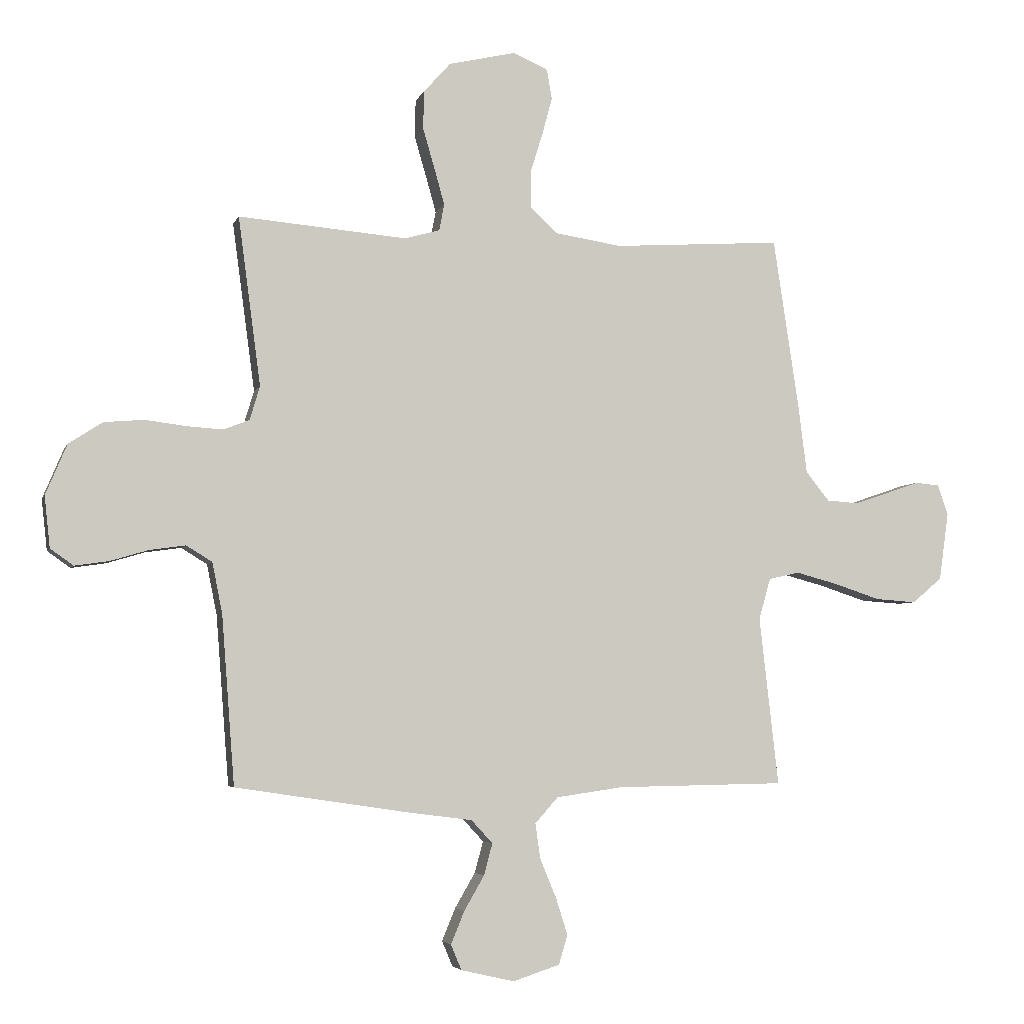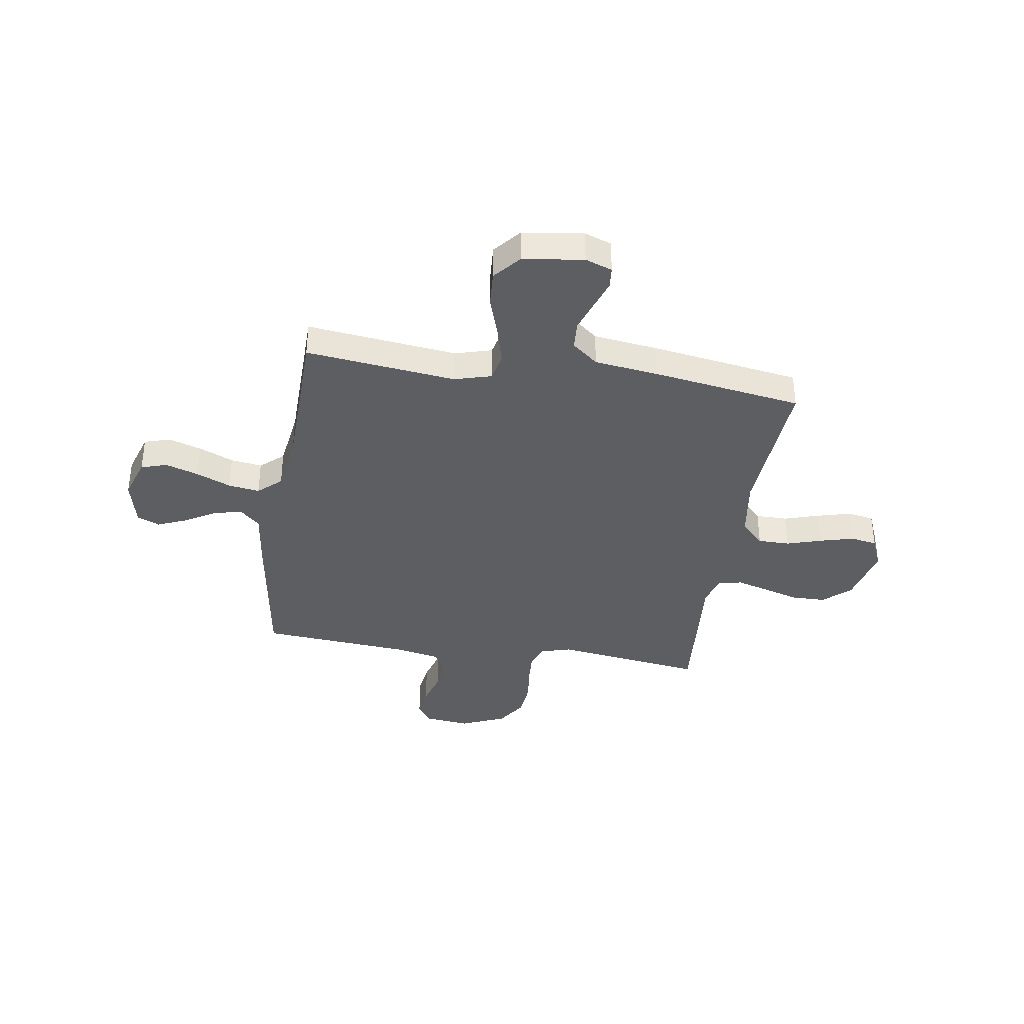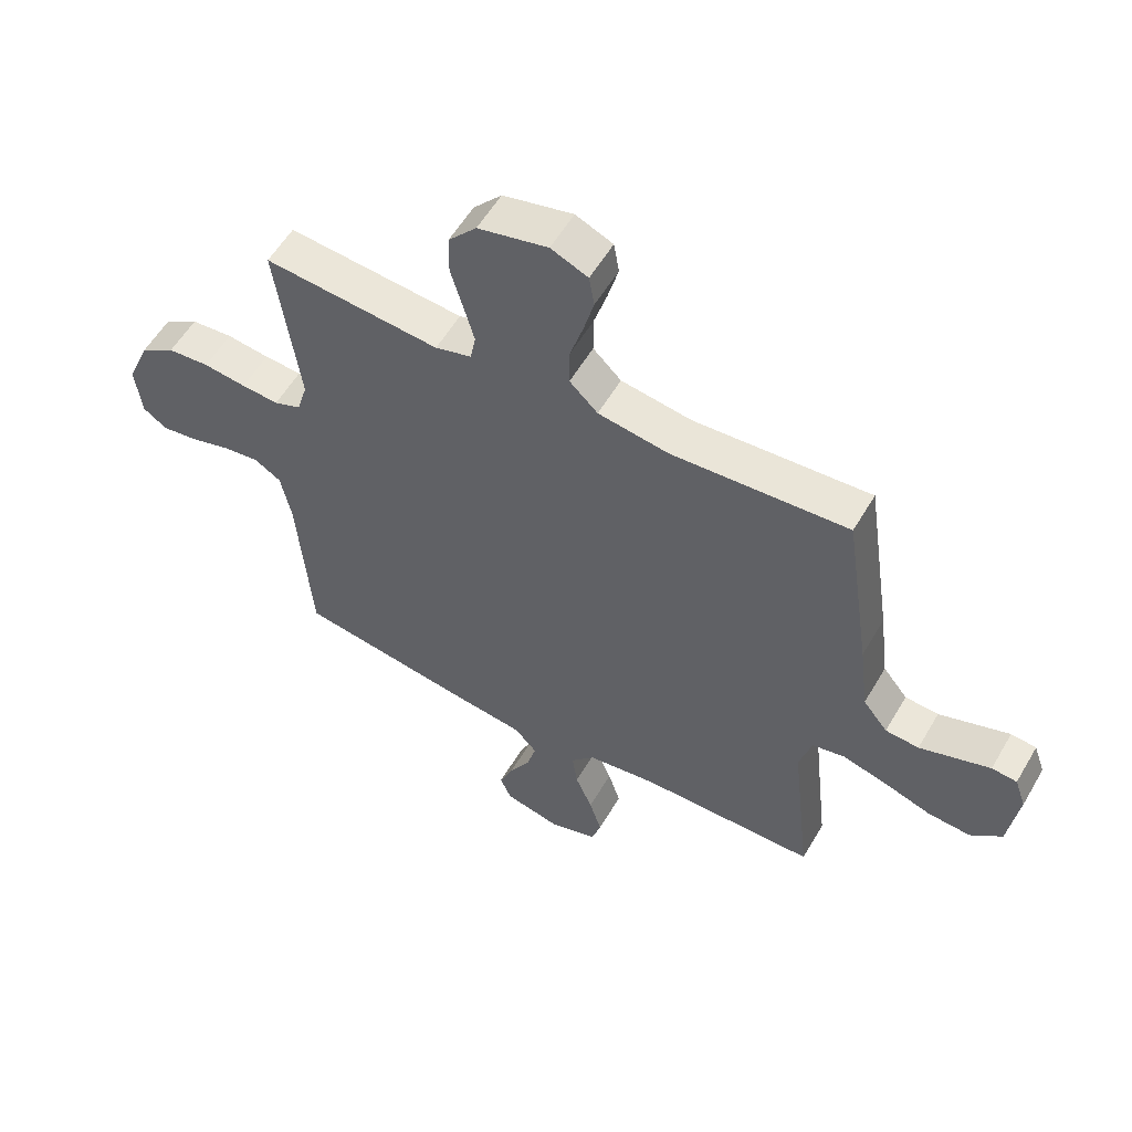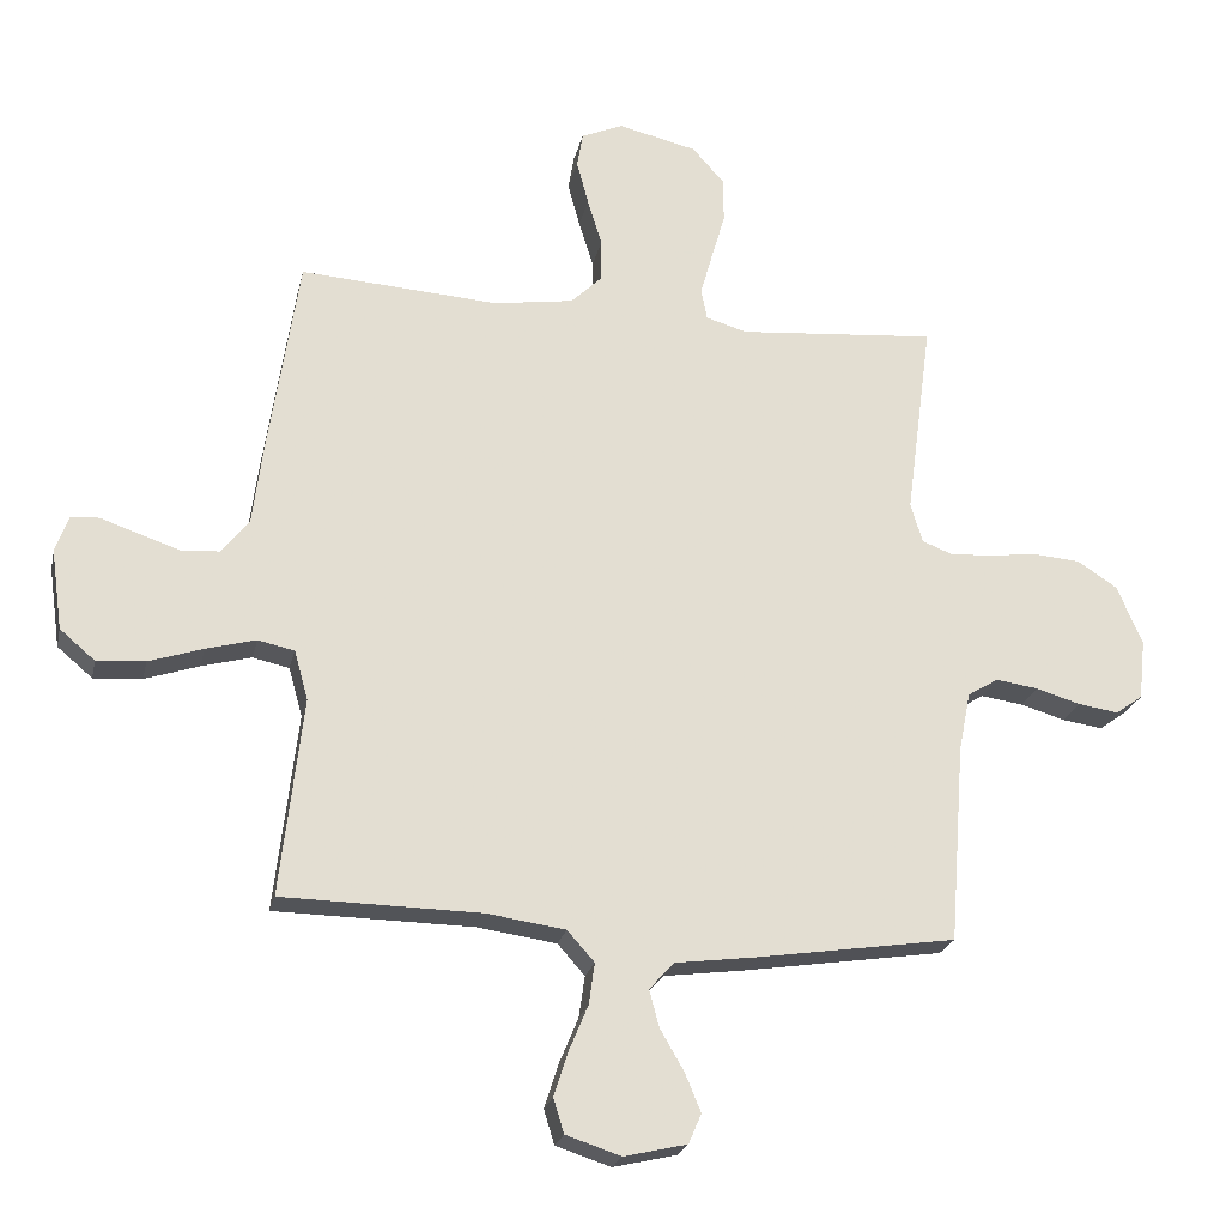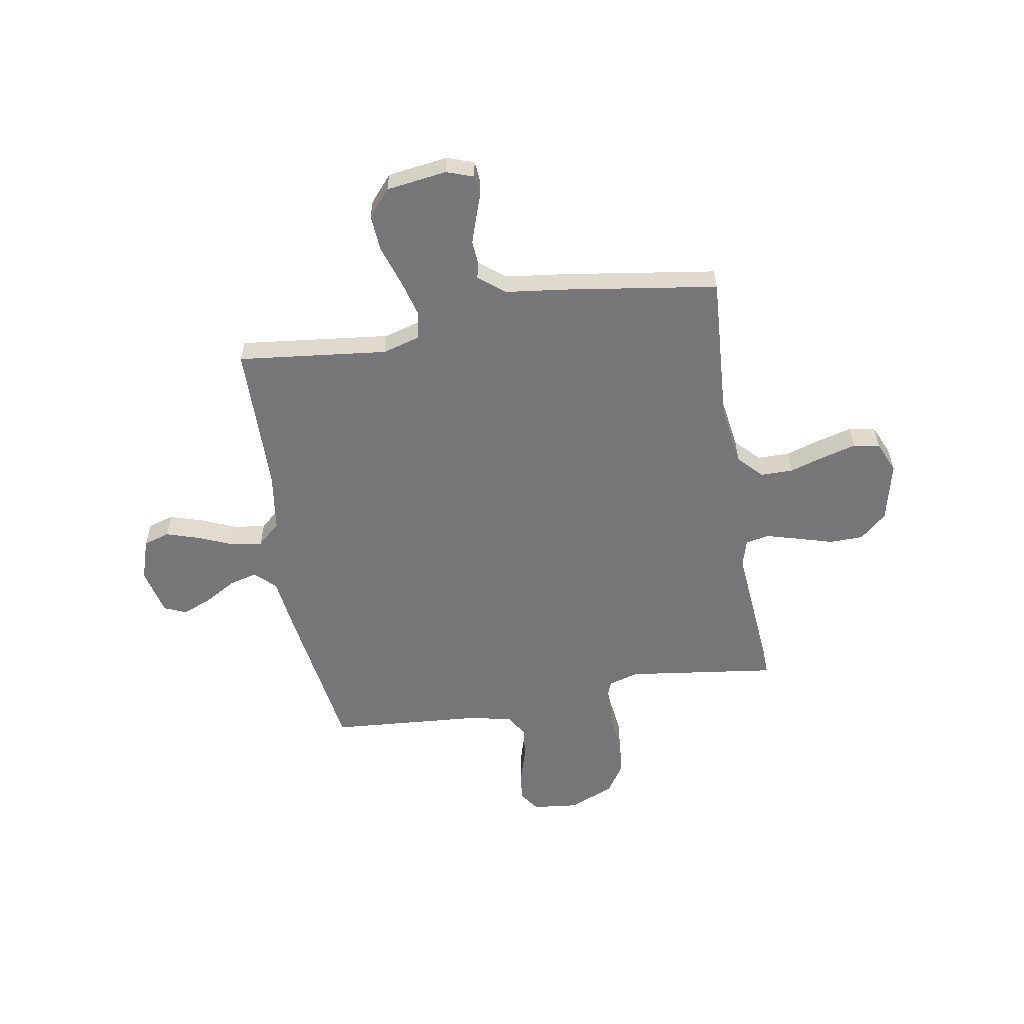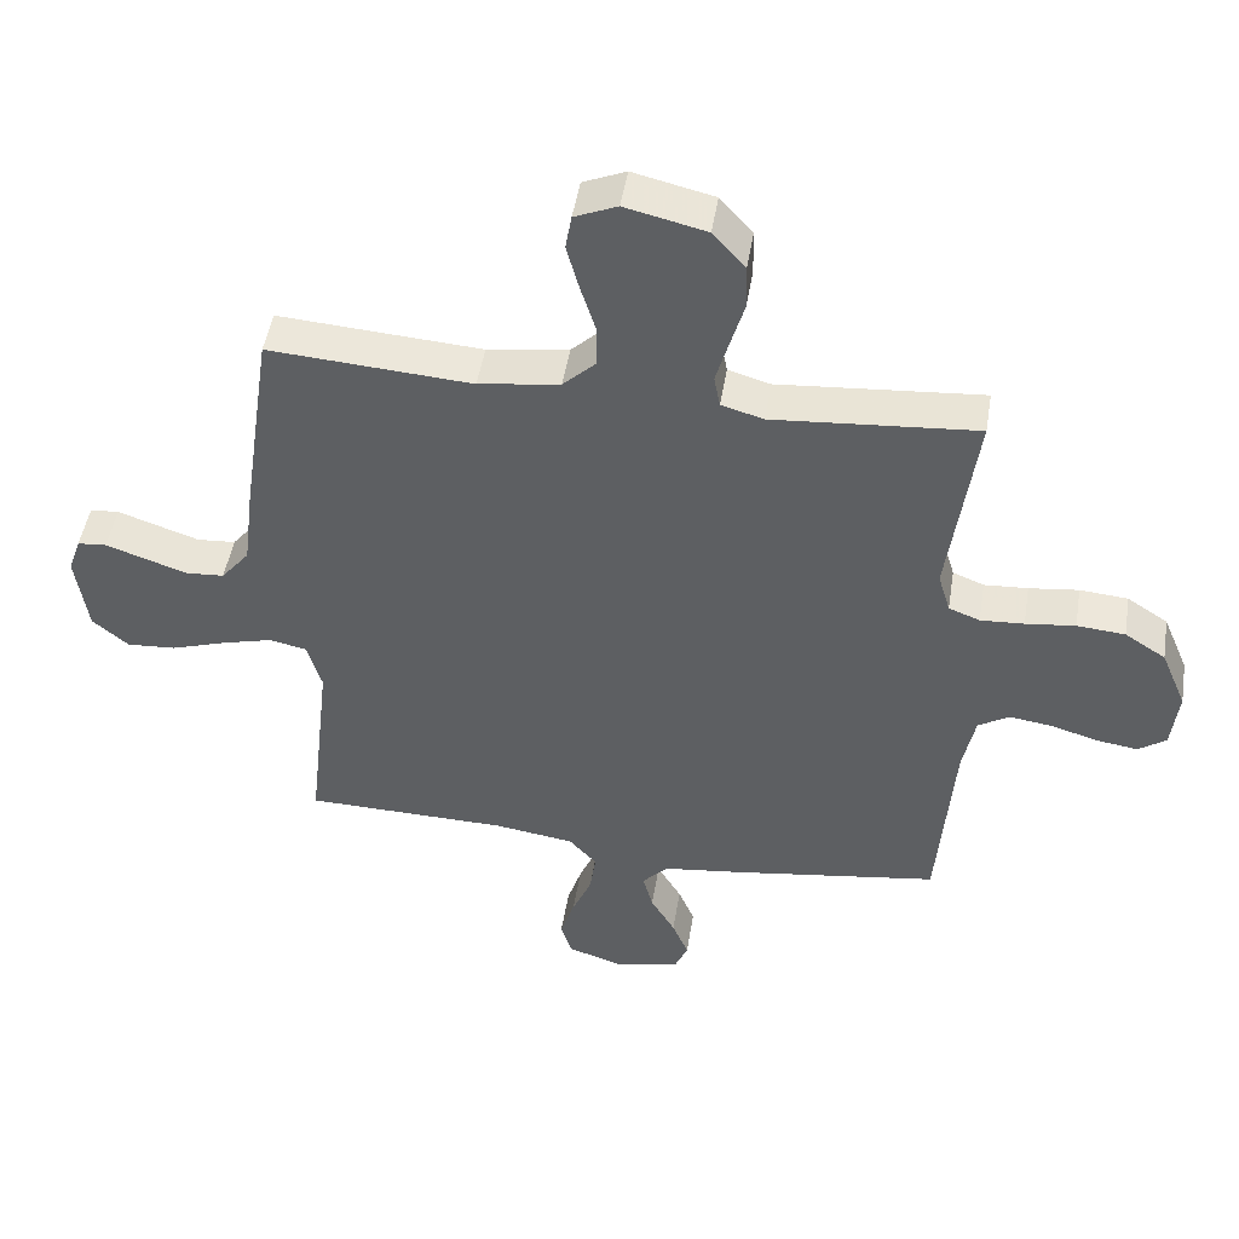
<metadata>
{"format":"obj","ext":"obj","renderer":"f3d","projection":"perspective","resolution":1024,"background":"white","views":[{"elev":-4.5,"azim":165.5,"up":"+Z"},{"elev":-37.6,"azim":-98.9,"up":"+Y"},{"elev":56.4,"azim":-150.0,"up":"+Z"},{"elev":-22.8,"azim":-12.2,"up":"+Z"},{"elev":-56.9,"azim":-80.3,"up":"+Y"},{"elev":48.2,"azim":9.2,"up":"+Z"}]}
</metadata>
<code>
v 0.5 0.07 -0.5
v 0.2 0.07 -0.545
v 0.077 0.07 -0.561
v 0.039 0.07 -0.602
v 0.054 0.07 -0.658
v 0.09 0.07 -0.72
v 0.114 0.07 -0.778
v 0.095 0.07 -0.823
v 0 0.07 -0.845
v -0.083 0.07 -0.818
v -0.099 0.07 -0.766
v -0.078 0.07 -0.7
v -0.049 0.07 -0.631
v -0.04 0.07 -0.568
v -0.081 0.07 -0.522
v -0.2 0.07 -0.505
v -0.5 0.07 -0.5
v -0.466 0.07 -0.2
v -0.487 0.07 -0.126
v -0.542 0.07 -0.114
v -0.617 0.07 -0.134
v -0.699 0.07 -0.161
v -0.772 0.07 -0.166
v -0.825 0.07 -0.121
v -0.842 0.07 0
v -0.823 0.07 0.054
v -0.78 0.07 0.058
v -0.722 0.07 0.038
v -0.66 0.07 0.017
v -0.603 0.07 0.021
v -0.561 0.07 0.073
v -0.545 0.07 0.2
v -0.5 0.07 0.5
v -0.2 0.07 0.48
v -0.08 0.07 0.498
v -0.032 0.07 0.544
v -0.032 0.07 0.608
v -0.054 0.07 0.679
v -0.072 0.07 0.746
v -0.063 0.07 0.799
v 0 0.07 0.826
v 0.119 0.07 0.798
v 0.167 0.07 0.744
v 0.168 0.07 0.676
v 0.147 0.07 0.604
v 0.129 0.07 0.54
v 0.138 0.07 0.493
v 0.2 0.07 0.475
v 0.5 0.07 0.5
v 0.46 0.07 0.2
v 0.478 0.07 0.14
v 0.524 0.07 0.122
v 0.588 0.07 0.126
v 0.661 0.07 0.135
v 0.732 0.07 0.129
v 0.792 0.07 0.09
v 0.83 0.07 0
v 0.82 0.07 -0.091
v 0.779 0.07 -0.12
v 0.718 0.07 -0.111
v 0.651 0.07 -0.091
v 0.587 0.07 -0.082
v 0.541 0.07 -0.11
v 0.523 0.07 -0.2
v 0.5 0 -0.5
v 0.2 0 -0.545
v 0.077 0 -0.561
v 0.039 0 -0.602
v 0.054 0 -0.658
v 0.09 0 -0.72
v 0.114 0 -0.778
v 0.095 0 -0.823
v 0 0 -0.845
v -0.083 0 -0.818
v -0.099 0 -0.766
v -0.078 0 -0.7
v -0.049 0 -0.631
v -0.04 0 -0.568
v -0.081 0 -0.522
v -0.2 0 -0.505
v -0.5 0 -0.5
v -0.466 0 -0.2
v -0.487 0 -0.126
v -0.542 0 -0.114
v -0.617 0 -0.134
v -0.699 0 -0.161
v -0.772 0 -0.166
v -0.825 0 -0.121
v -0.842 0 0
v -0.823 0 0.054
v -0.78 0 0.058
v -0.722 0 0.038
v -0.66 0 0.017
v -0.603 0 0.021
v -0.561 0 0.073
v -0.545 0 0.2
v -0.5 0 0.5
v -0.2 0 0.48
v -0.08 0 0.498
v -0.032 0 0.544
v -0.032 0 0.608
v -0.054 0 0.679
v -0.072 0 0.746
v -0.063 0 0.799
v 0 0 0.826
v 0.119 0 0.798
v 0.167 0 0.744
v 0.168 0 0.676
v 0.147 0 0.604
v 0.129 0 0.54
v 0.138 0 0.493
v 0.2 0 0.475
v 0.5 0 0.5
v 0.46 0 0.2
v 0.478 0 0.14
v 0.524 0 0.122
v 0.588 0 0.126
v 0.661 0 0.135
v 0.732 0 0.129
v 0.792 0 0.09
v 0.83 0 0
v 0.82 0 -0.091
v 0.779 0 -0.12
v 0.718 0 -0.111
v 0.651 0 -0.091
v 0.587 0 -0.082
v 0.541 0 -0.11
v 0.523 0 -0.2
f 59 60 61
f 58 59 61
f 57 58 61
f 56 57 61
f 55 56 61
f 54 55 61
f 53 54 61
f 52 53 61 62
f 51 52 62 63
f 48 49 50
f 51 63 64
f 50 51 64
f 48 50 64
f 47 48 64
f 43 44 45
f 42 43 45
f 41 42 45
f 40 41 45
f 39 40 45
f 38 39 45
f 37 38 45
f 36 37 45 46
f 35 36 46 47
f 31 32 33 34
f 1 2 3
f 64 1 3
f 47 64 3
f 35 47 3
f 34 35 3
f 31 34 3
f 30 31 3
f 26 27 28
f 25 26 28
f 24 25 28
f 23 24 28
f 22 23 28
f 21 22 28
f 20 21 28 29
f 16 17 18
f 15 16 18 19
f 11 12 13
f 10 11 13
f 9 10 13
f 8 9 13
f 7 8 13
f 6 7 13
f 5 6 13
f 4 5 13 14
f 3 4 14 15
f 19 20 29 30
f 3 15 19 30
f 125 124 123
f 125 123 122
f 125 122 121
f 125 121 120
f 125 120 119
f 125 119 118
f 125 118 117
f 126 125 117 116
f 127 126 116 115
f 114 113 112
f 128 127 115
f 128 115 114
f 128 114 112
f 128 112 111
f 109 108 107
f 109 107 106
f 109 106 105
f 109 105 104
f 109 104 103
f 109 103 102
f 109 102 101
f 110 109 101 100
f 111 110 100 99
f 98 97 96 95
f 67 66 65
f 67 65 128
f 67 128 111
f 67 111 99
f 67 99 98
f 67 98 95
f 67 95 94
f 92 91 90
f 92 90 89
f 92 89 88
f 92 88 87
f 92 87 86
f 92 86 85
f 93 92 85 84
f 82 81 80
f 83 82 80 79
f 77 76 75
f 77 75 74
f 77 74 73
f 77 73 72
f 77 72 71
f 77 71 70
f 77 70 69
f 78 77 69 68
f 79 78 68 67
f 94 93 84 83
f 94 83 79 67
f 1 65 66 2
f 2 66 67 3
f 3 67 68 4
f 4 68 69 5
f 5 69 70 6
f 6 70 71 7
f 7 71 72 8
f 8 72 73 9
f 9 73 74 10
f 10 74 75 11
f 11 75 76 12
f 12 76 77 13
f 13 77 78 14
f 14 78 79 15
f 15 79 80 16
f 16 80 81 17
f 17 81 82 18
f 18 82 83 19
f 19 83 84 20
f 20 84 85 21
f 21 85 86 22
f 22 86 87 23
f 23 87 88 24
f 24 88 89 25
f 25 89 90 26
f 26 90 91 27
f 27 91 92 28
f 28 92 93 29
f 29 93 94 30
f 30 94 95 31
f 31 95 96 32
f 32 96 97 33
f 33 97 98 34
f 34 98 99 35
f 35 99 100 36
f 36 100 101 37
f 37 101 102 38
f 38 102 103 39
f 39 103 104 40
f 40 104 105 41
f 41 105 106 42
f 42 106 107 43
f 43 107 108 44
f 44 108 109 45
f 45 109 110 46
f 46 110 111 47
f 47 111 112 48
f 48 112 113 49
f 49 113 114 50
f 50 114 115 51
f 51 115 116 52
f 52 116 117 53
f 53 117 118 54
f 54 118 119 55
f 55 119 120 56
f 56 120 121 57
f 57 121 122 58
f 58 122 123 59
f 59 123 124 60
f 60 124 125 61
f 61 125 126 62
f 62 126 127 63
f 63 127 128 64
f 64 128 65 1

</code>
